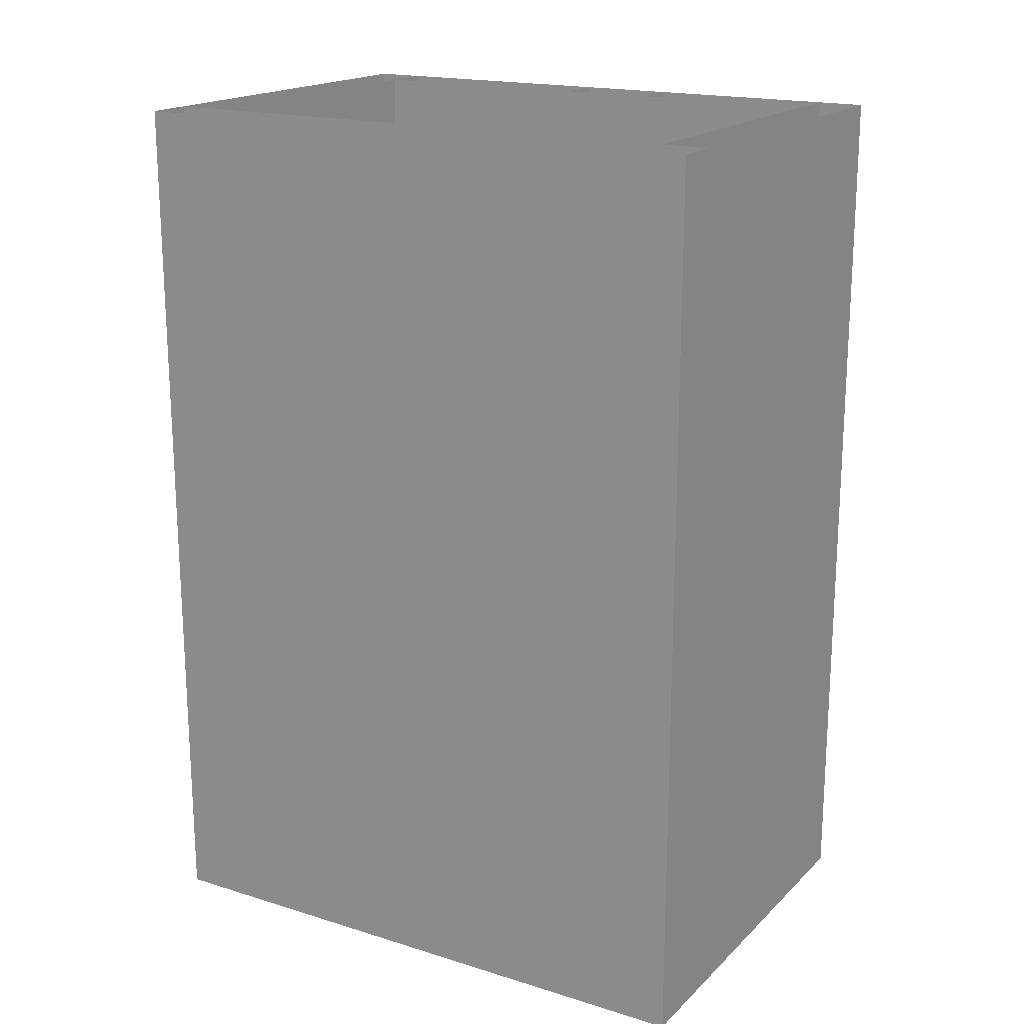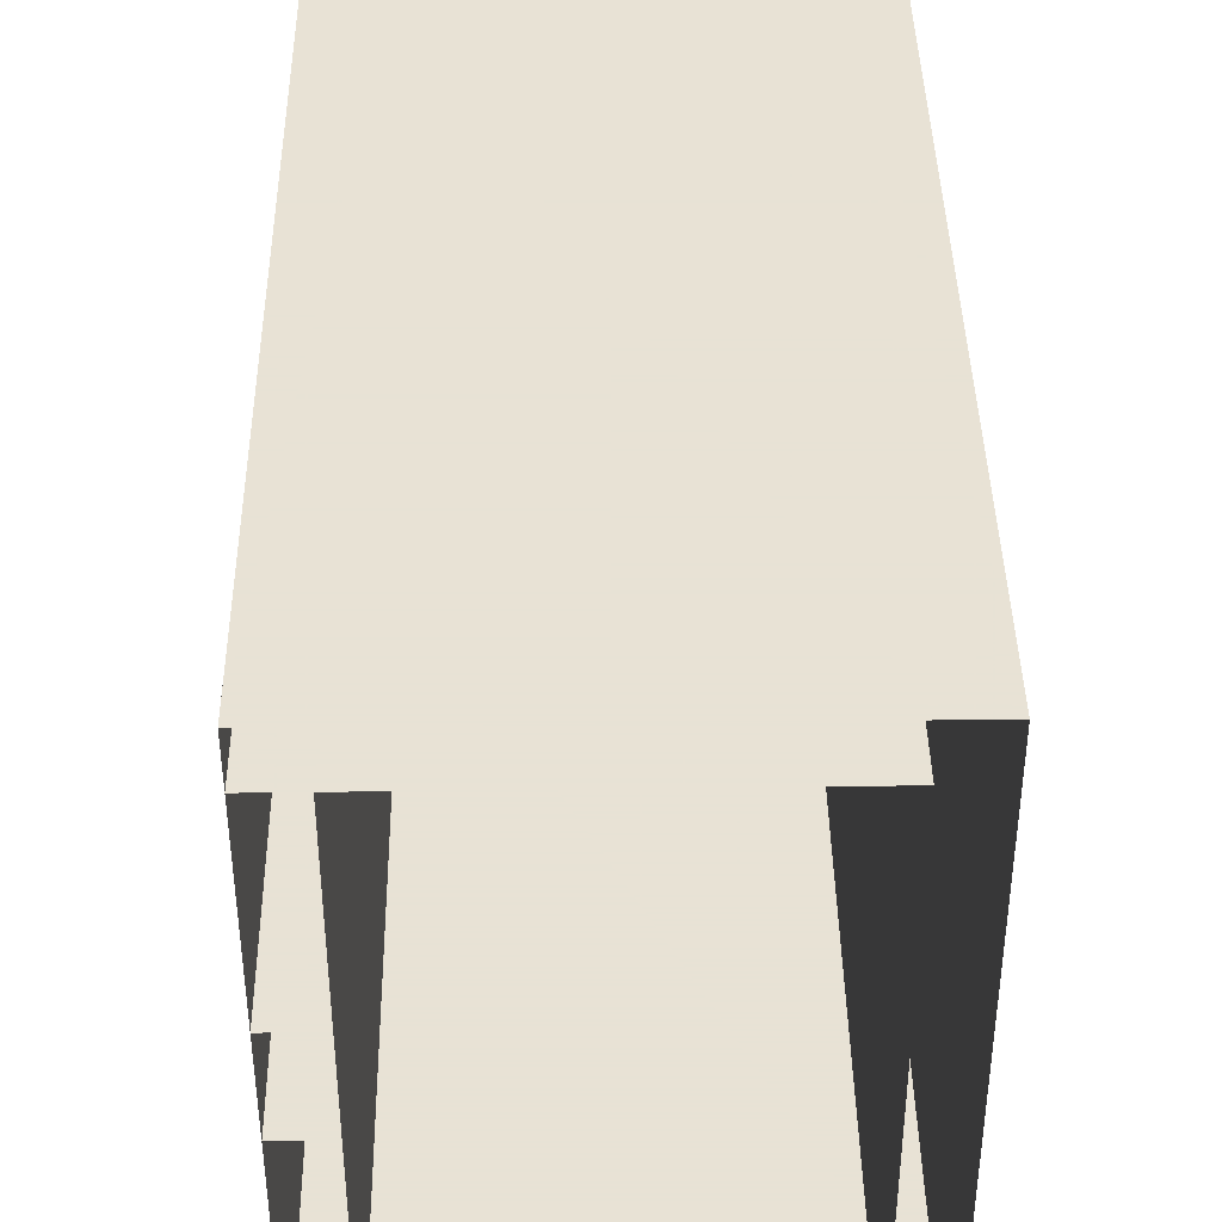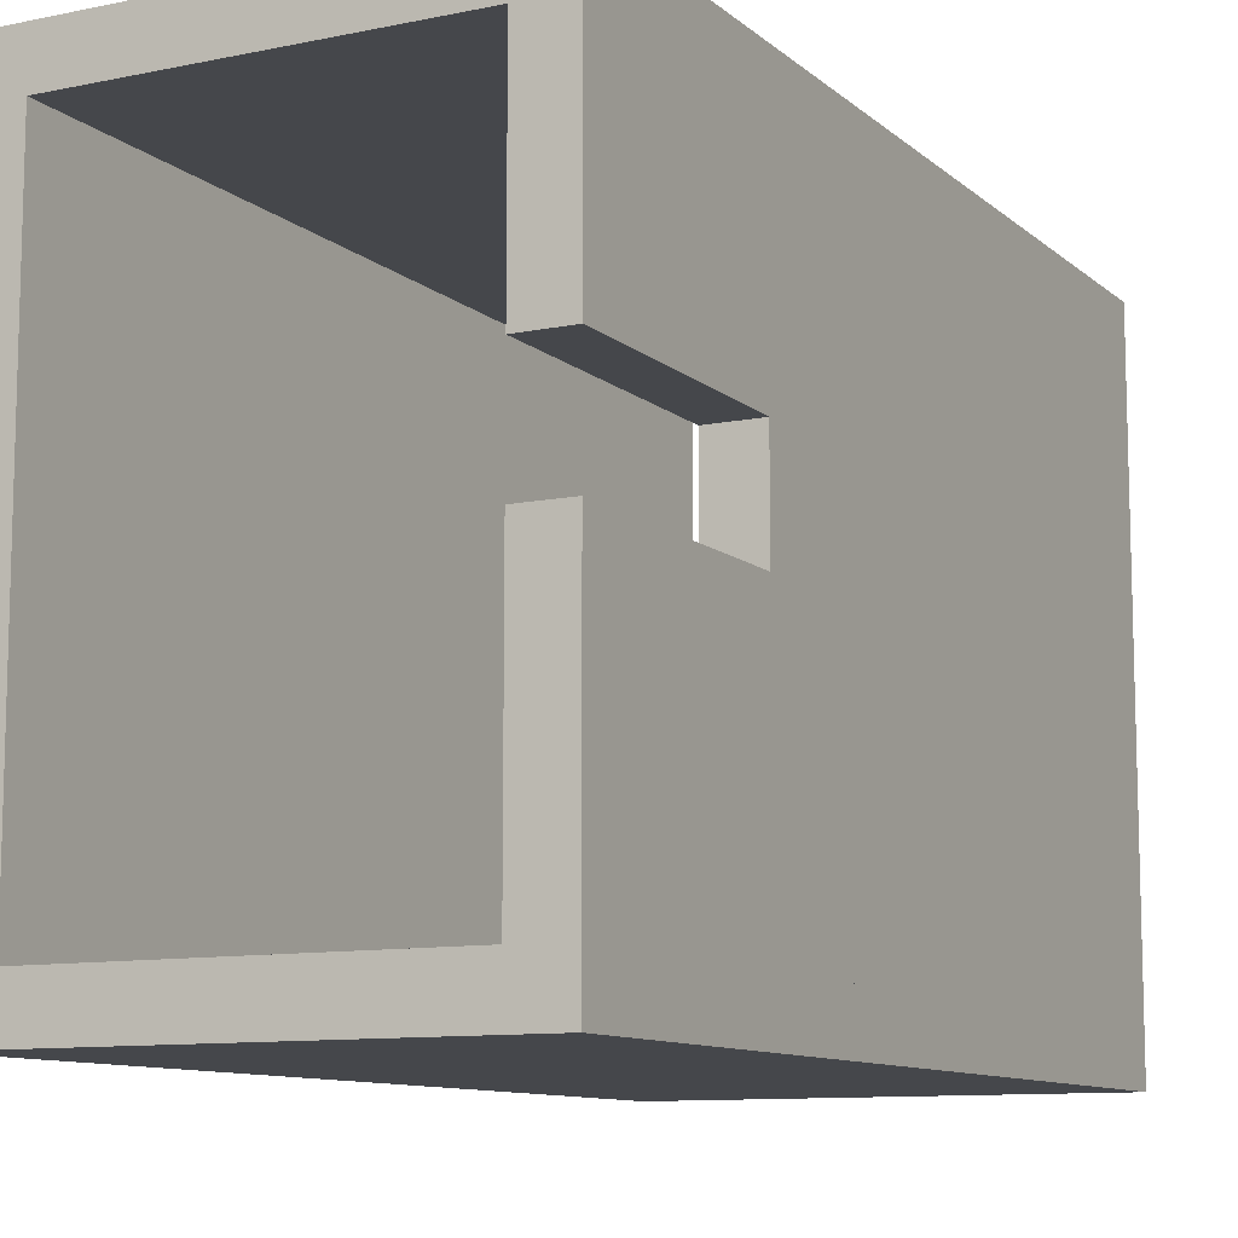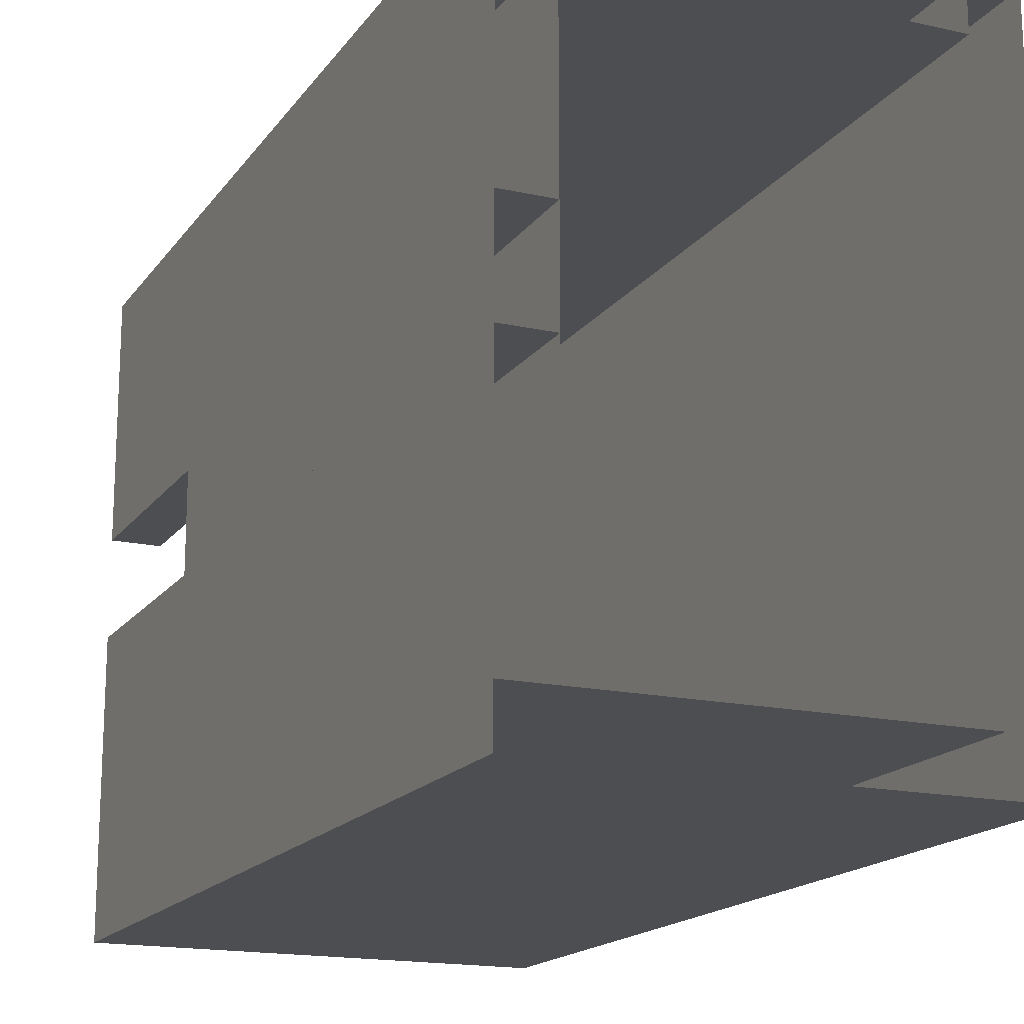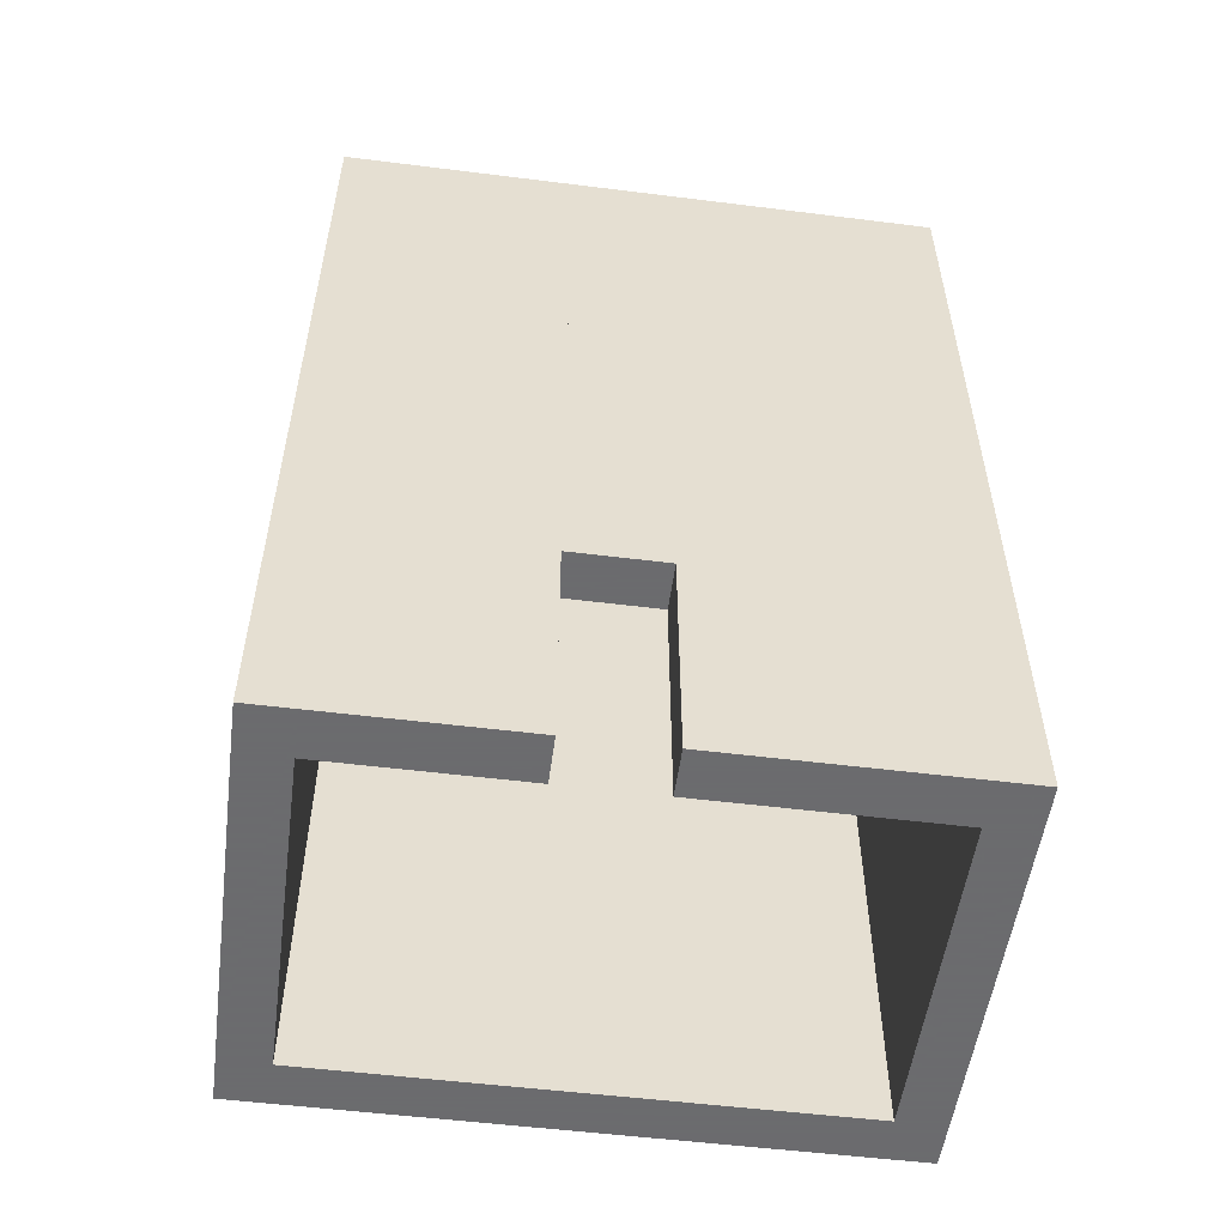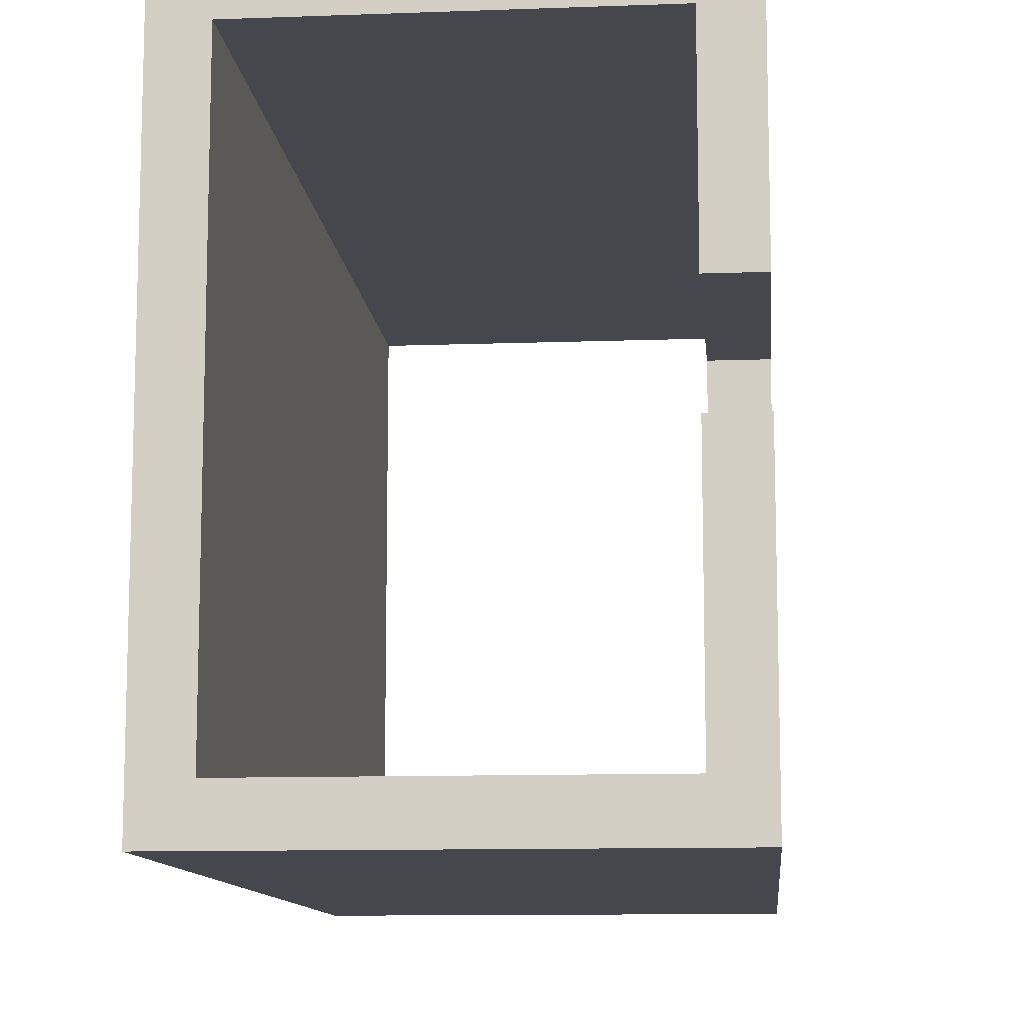
<metadata>
{"format":"obj","ext":"obj","renderer":"f3d","projection":"perspective","resolution":1024,"background":"white","views":[{"elev":18.3,"azim":-59.3,"up":"+Y"},{"elev":40.6,"azim":179.1,"up":"+Z"},{"elev":-10.3,"azim":27.6,"up":"+Z"},{"elev":-17.0,"azim":156.0,"up":"+Z"},{"elev":-53.5,"azim":82.4,"up":"+Y"},{"elev":-11.0,"azim":5.2,"up":"+Z"}]}
</metadata>
<code>
v 270 -200 270
v 280 -10 270
v 200 -10 280
v 190 -200 150
v 270 -200 210
v 270 -200 230
v 200 -10 160
v 280 -10 230
v 190 -200 280
v 200 -200 280
v 280 -200 210
v 280 -150 210
v 280 -200 280
v 270 -200 160
v 280 -10 160
v 200 -200 150
v 270 -10 270
v 200 -10 270
v 280 -200 150
v 270 -10 210
v 270 -10 230
v 200 -200 270
v 280 -10 210
v 280 -200 270
v 190 -10 150
v 280 -10 280
v 270 -10 160
v 200 -10 150
v 200 -200 160
v 280 -200 230
v 280 -150 230
v 280 -10 150
v 190 -10 280
v 270 -150 210
v 270 -150 230
v 280 -200 160
f 25 28 4
f 28 16 4
f 28 3 16
f 3 10 16
f 3 33 10
f 33 9 10
f 4 16 9
f 16 10 9
f 33 25 9
f 25 4 9
f 18 2 22
f 2 24 22
f 2 26 24
f 26 13 24
f 26 3 13
f 3 10 13
f 22 24 10
f 24 13 10
f 3 18 10
f 18 22 10
f 28 32 16
f 32 19 16
f 32 15 19
f 15 36 19
f 15 7 36
f 7 29 36
f 16 19 29
f 19 36 29
f 7 28 29
f 28 16 29
f 21 8 6
f 8 30 6
f 8 2 30
f 2 24 30
f 2 17 24
f 17 1 24
f 6 30 1
f 30 24 1
f 17 21 1
f 21 6 1
f 27 15 14
f 15 36 14
f 15 23 36
f 23 11 36
f 23 20 11
f 20 5 11
f 14 36 5
f 36 11 5
f 20 27 5
f 27 14 5
f 20 23 34
f 23 12 34
f 23 8 12
f 8 31 12
f 8 21 31
f 21 35 31
f 34 12 35
f 12 31 35
f 21 20 35
f 20 34 35

</code>
